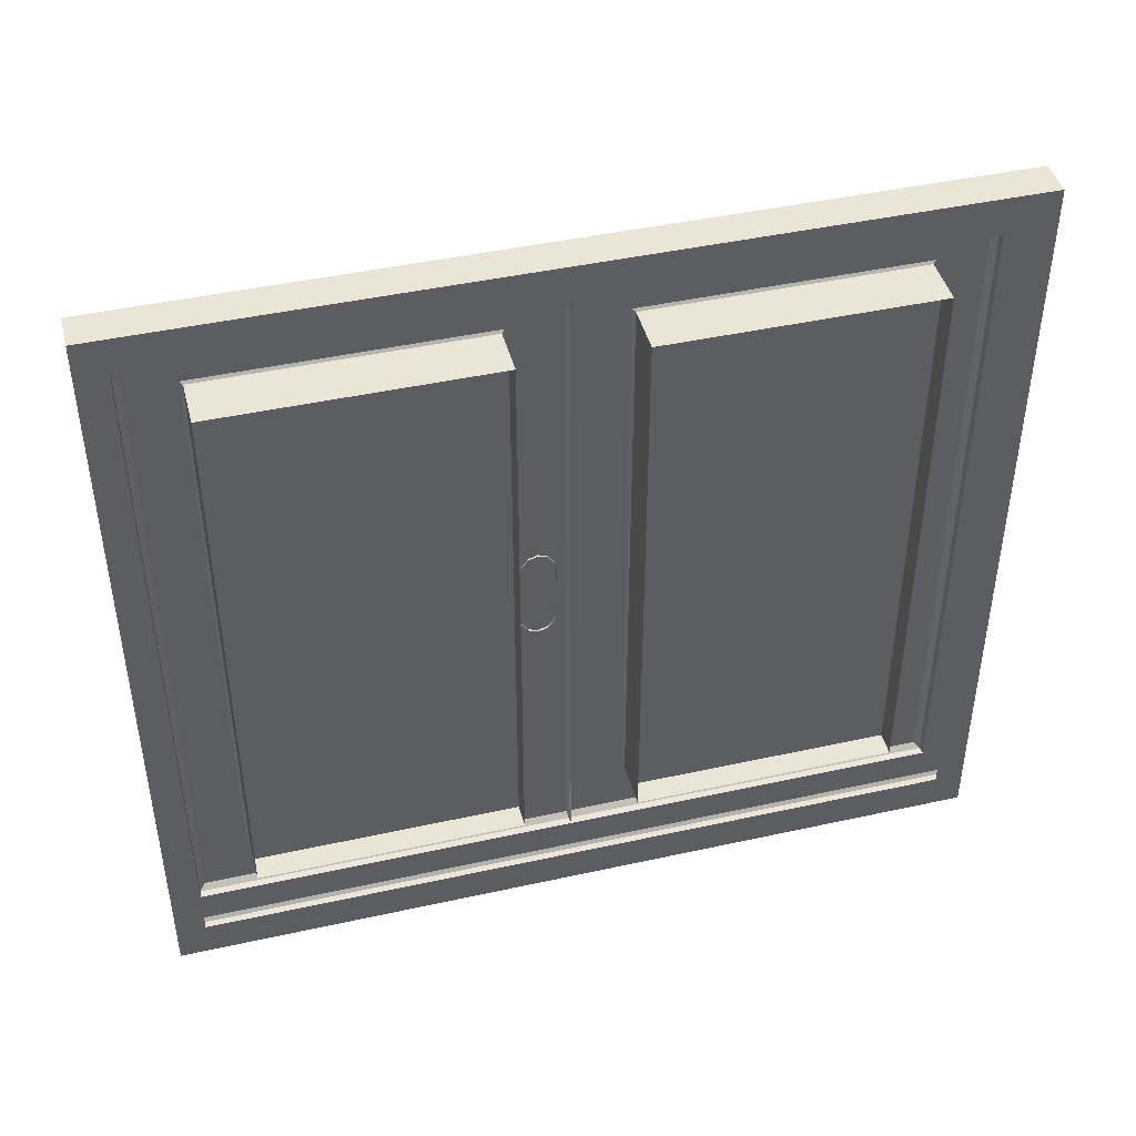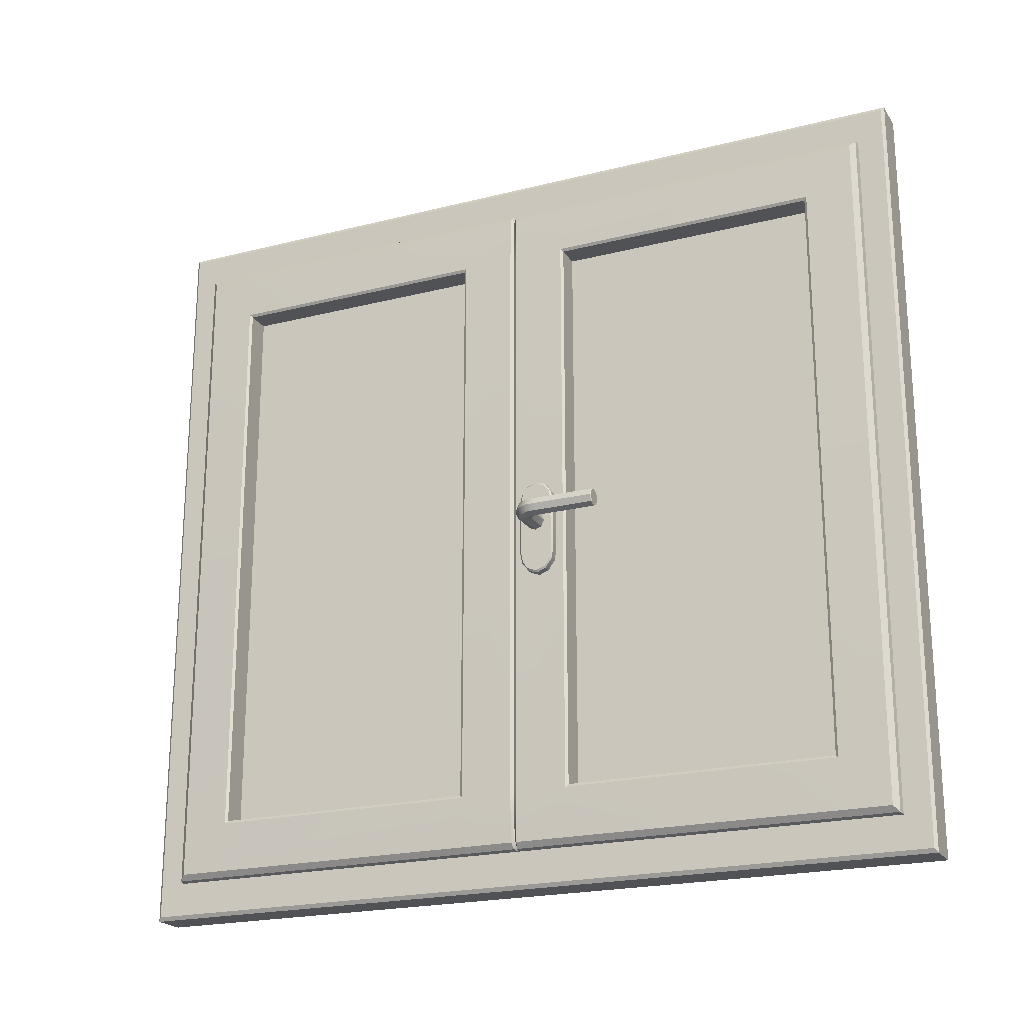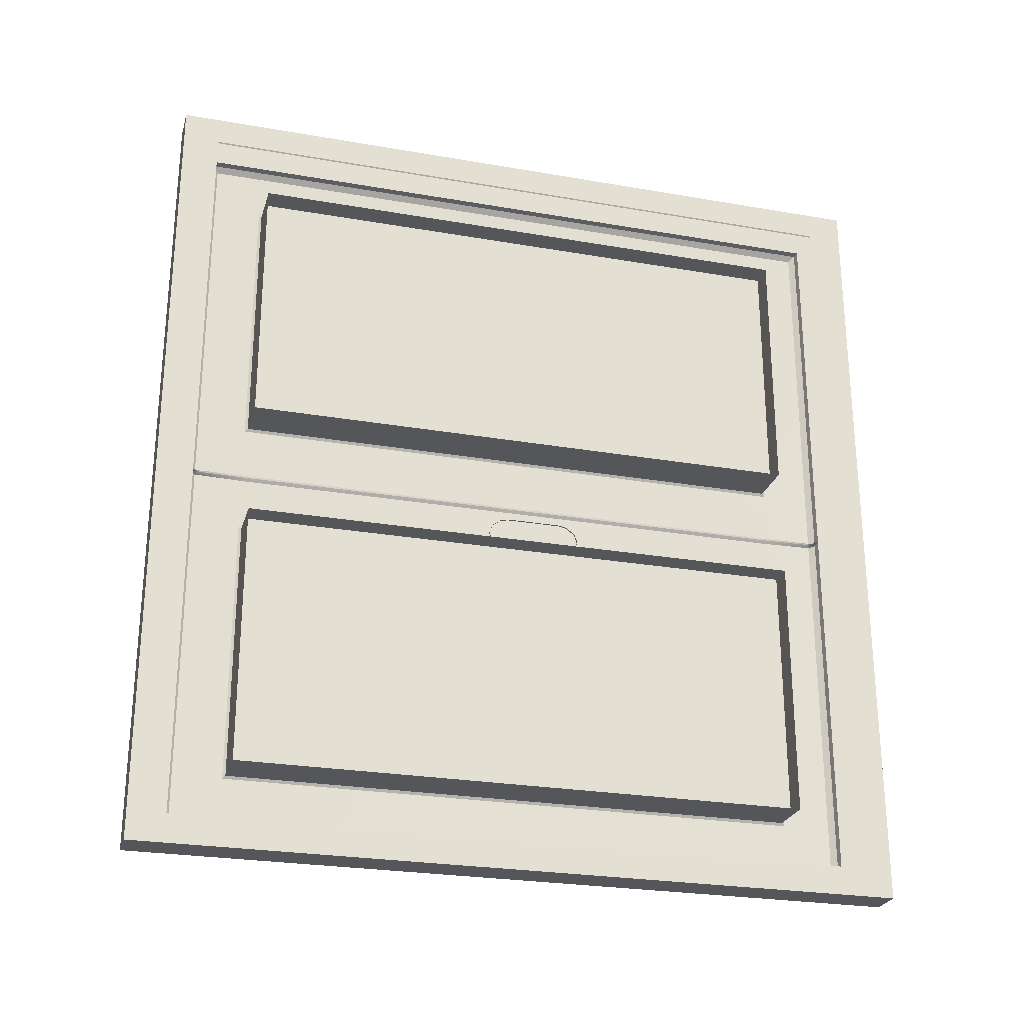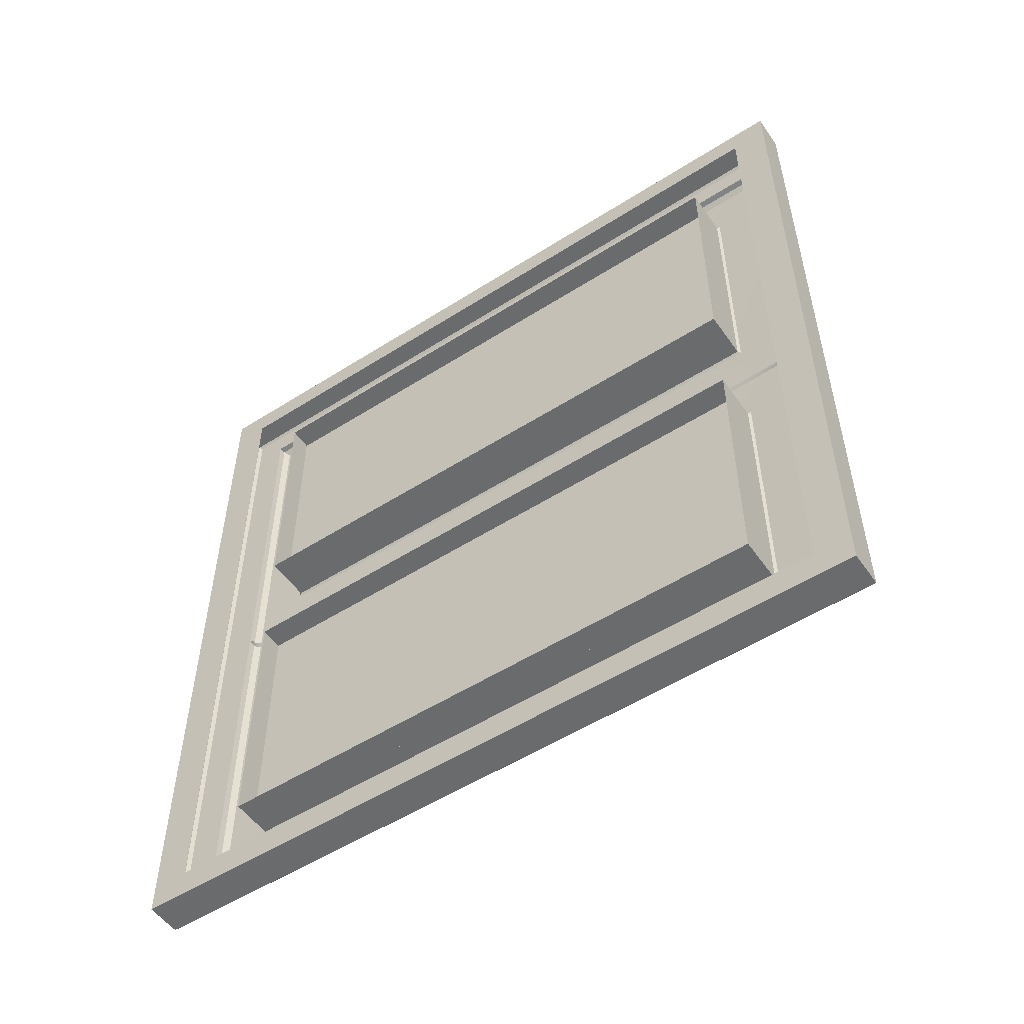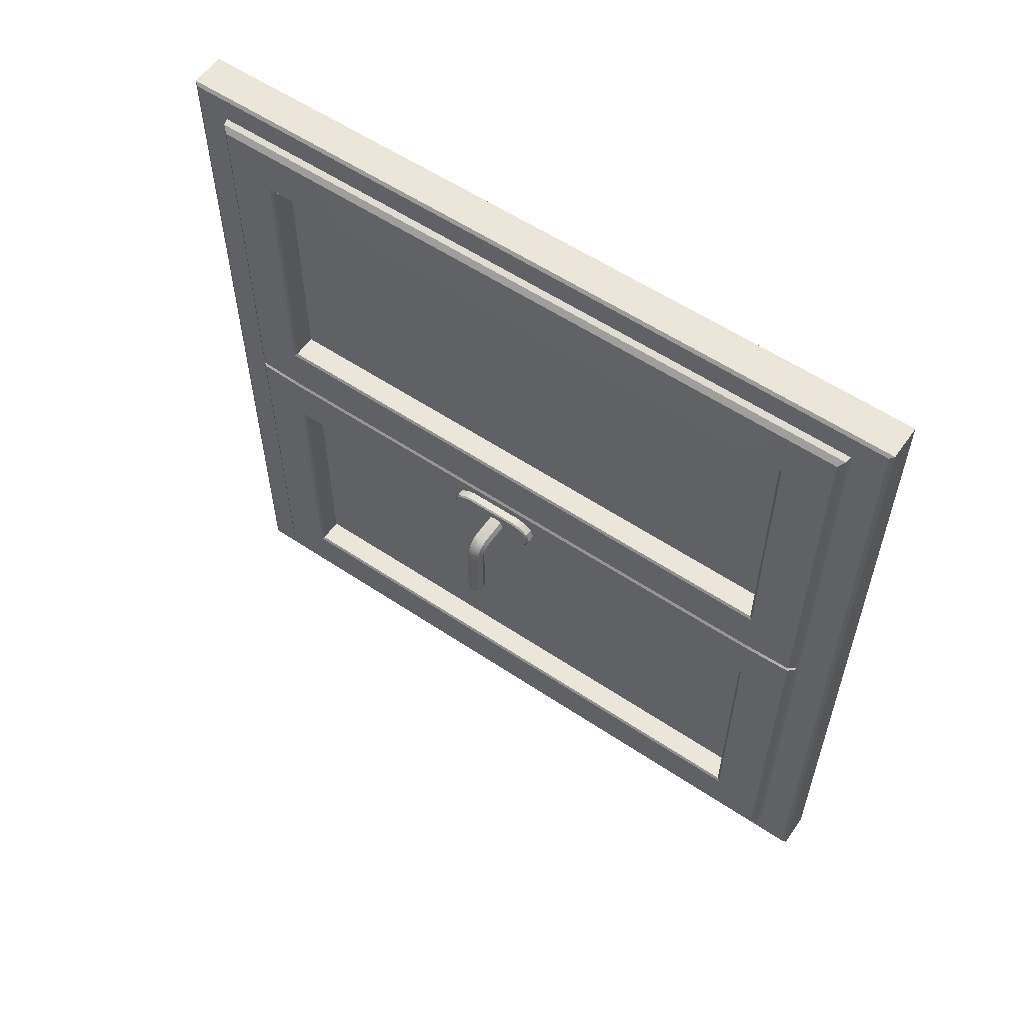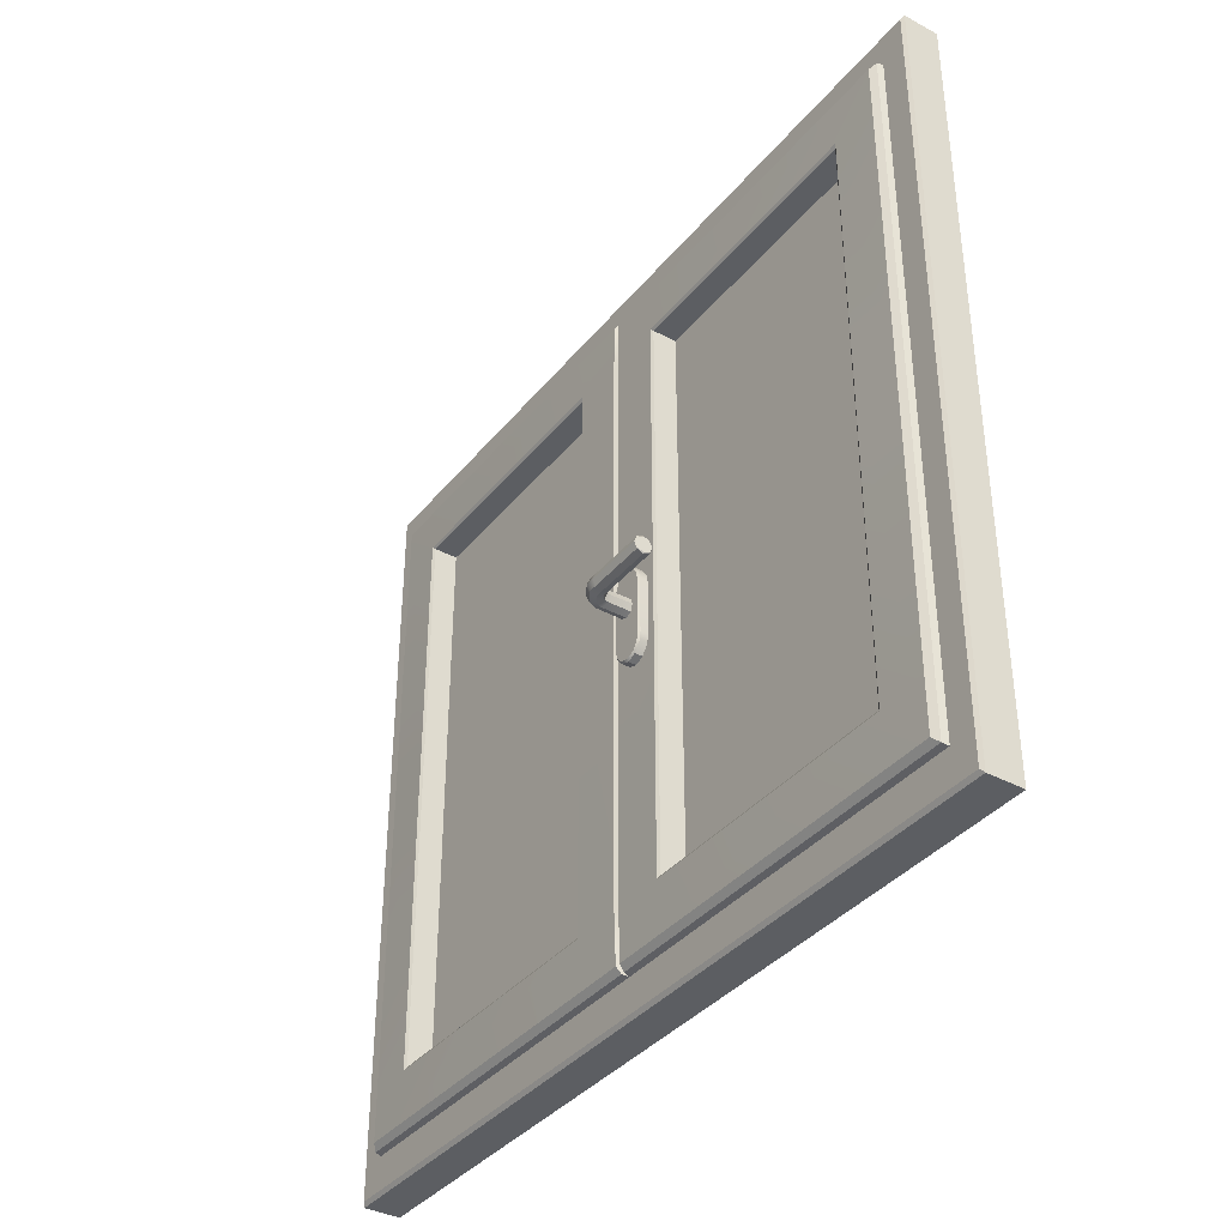
<metadata>
{"format":"obj","ext":"obj","renderer":"f3d","projection":"perspective","resolution":1024,"background":"white","views":[{"elev":44.1,"azim":-104.5,"up":"+Y"},{"elev":-21.3,"azim":114.2,"up":"+Y"},{"elev":-25.9,"azim":-105.4,"up":"+Z"},{"elev":-53.2,"azim":-55.7,"up":"+Z"},{"elev":57.5,"azim":124.8,"up":"+Z"},{"elev":-37.6,"azim":145.6,"up":"+Y"}]}
</metadata>
<code>
o Window
v -0.02803 1.088 -0.4042
v -0.02803 2.154 -0.4042
v -0.02803 1.088 -1.596
v -0.02803 2.154 -1.596
v -0.02803 0.9802 -1.7
v -0.02803 0.9802 -0.2998
v -0.02803 2.261 -0.2998
v -0.02803 2.261 -1.7
v -0.02803 2.261 -0.8934
v -0.02803 2.261 -1.107
v -0.02803 2.154 -0.8934
v -0.02803 2.154 -1.107
v -0.02803 0.9802 -1.107
v -0.02803 0.9802 -0.8934
v -0.02803 1.088 -1.107
v -0.02803 1.088 -0.8934
v -0.02803 2.261 -1
v 0.06506 2.154 -1.006
v 0.06506 2.154 -0.9942
v 0.06076 2.148 -1
v -0.02803 0.9802 -1
v 0.06506 1.088 -1.006
v 0.06506 1.088 -0.9942
v 0.06076 1.094 -1
v 0.04211 0.9803 -1.7
v 0.04211 2.262 -1.7
v 0.04211 0.9803 -0.2998
v 0.04211 2.262 -0.2998
v 0.04211 2.262 -1.107
v 0.04211 2.262 -0.8934
v 0.04211 0.9803 -1.107
v 0.04211 0.9803 -0.8934
v 0.04211 0.9802 -1
v 0.04211 0.9873 -1
v 0.04211 2.261 -1
v 0.04211 2.255 -1
v -0.02803 0.9126 -0.8934
v -0.02803 0.9126 -0.2468
v -0.02803 2.33 -0.2468
v -0.02803 2.33 -1.107
v -0.02803 2.33 -1.753
v -0.02803 0.9126 -1.753
v -0.02803 2.33 -0.8934
v -0.02803 0.9126 -1.107
v -0.02803 0.9126 -1
v -0.02803 2.33 -1
v 0.03734 0.9126 -1.753
v 0.04211 0.9199 -1.747
v 0.03734 2.33 -0.2468
v 0.04211 2.322 -0.2526
v 0.04211 0.9199 -1.107
v 0.03734 0.9126 -1.107
v 0.03734 0.9126 -0.8934
v 0.04211 0.9199 -0.8934
v 0.03734 0.9126 -1
v 0.04211 0.9199 -1
v 0.03734 2.33 -1
v 0.04211 2.322 -1
v 0.04211 2.322 -1.747
v 0.03734 2.33 -1.753
v 0.04211 0.9199 -0.2526
v 0.03734 0.9126 -0.2468
v 0.04211 2.322 -1.107
v 0.03734 2.33 -1.107
v 0.04211 2.322 -0.8934
v 0.03734 2.33 -0.8934
v 0.06506 1.083 -0.3993
v 0.06164 1.088 -0.4042
v 0.06506 2.159 -0.3993
v 0.06164 2.154 -0.4042
v 0.06164 1.088 -1.596
v 0.06506 1.083 -1.601
v 0.06506 2.159 -1.601
v 0.06164 2.154 -1.596
v 0.06506 2.159 -1.102
v 0.06164 2.154 -1.107
v 0.06164 2.154 -0.8934
v 0.06506 2.159 -0.8984
v 0.06164 1.088 -0.8934
v 0.06506 1.083 -0.8984
v 0.06164 1.088 -1.107
v 0.06506 1.083 -1.102
v 0.05382 2.26 -1.698
v 0.06269 2.249 -1.688
v 0.06269 0.9929 -1.688
v 0.05382 0.9825 -1.698
v 0.05382 0.9825 -0.302
v 0.06269 0.9929 -0.3121
v 0.05382 2.26 -0.302
v 0.06269 2.249 -0.3121
v 0.0538 2.26 -1.107
v 0.06269 2.249 -1.106
v 0.06269 2.249 -0.8939
v 0.0538 2.26 -0.8934
v 0.05381 0.9825 -0.8934
v 0.06269 0.993 -0.8939
v 0.06269 0.993 -1.106
v 0.05381 0.9825 -1.107
v 0.05372 2.259 -0.9972
v 0.06266 2.249 -0.995
v 0.06266 2.249 -1.005
v 0.05372 2.259 -1.003
v 0.04999 2.253 -1
v 0.05852 2.242 -1
v 0.05378 0.9825 -1.003
v 0.06266 0.9931 -1.005
v 0.06266 0.9931 -0.995
v 0.05378 0.9825 -0.9972
v 0.05849 1 -1
v 0.04989 0.9892 -1
v 0.01681 1.088 -1.596
v 0.01681 2.154 -1.596
v 0.01681 1.088 -1.107
v 0.01681 2.154 -1.107
v 0.01681 1.088 -0.4042
v 0.01681 2.154 -0.4042
v 0.01681 1.088 -0.8934
v 0.01681 2.154 -0.8934
v 0.06506 1.621 -0.9942
v 0.06076 1.621 -1
v 0.06506 1.621 -1.006
v 0.06164 1.621 -0.8934
v 0.06506 1.621 -0.8984
v 0.06506 1.621 -1.102
v 0.06164 1.621 -1.107
v -0.02803 1.621 -0.2998
v 0.04211 1.621 -0.2998
v -0.02803 1.621 -0.2468
v 0.03734 1.621 -0.2468
v 0.04211 1.621 -0.2526
v 0.06506 1.621 -0.3993
v 0.06164 1.621 -0.4042
v 0.06269 1.621 -0.3121
v 0.05382 1.621 -0.302
v -0.02803 1.621 -1.7
v 0.04211 1.621 -1.7
v -0.02803 1.621 -1.753
v 0.04211 1.621 -1.747
v 0.03734 1.621 -1.753
v 0.06164 1.621 -1.596
v 0.06506 1.621 -1.601
v 0.05382 1.621 -1.698
v 0.06269 1.621 -1.688
v 0.01681 1.621 -0.8934
v 0.01681 1.621 -0.4042
v -0.02803 1.621 -0.8934
v -0.02803 1.621 -0.4042
v 0.01681 1.621 -1.596
v -0.02803 1.621 -0.2998
v -0.02803 1.621 -1.107
v 0.01681 1.621 -1.107
v -0.02803 1.621 -1.596
v -0.02803 1.621 -1.7
v 0.08254 1.528 -1.037
v 0.06147 1.512 -1.084
v 0.06147 1.495 -1.071
v 0.06147 1.489 -1.054
v 0.06147 1.495 -1.037
v 0.06147 1.512 -1.025
v 0.06147 1.646 -1.025
v 0.06147 1.663 -1.037
v 0.06147 1.669 -1.054
v 0.06147 1.663 -1.071
v 0.06147 1.646 -1.084
v 0.06147 1.528 -1.087
v 0.06147 1.63 -1.087
v 0.06147 1.63 -1.022
v 0.06147 1.528 -1.022
v 0.08254 1.528 -1.054
v 0.08254 1.528 -1.071
v 0.08254 1.63 -1.071
v 0.08254 1.63 -1.054
v 0.08254 1.63 -1.037
v 0.08254 1.512 -1.081
v 0.07957 1.512 -1.084
v 0.08254 1.499 -1.071
v 0.07957 1.495 -1.071
v 0.08254 1.493 -1.054
v 0.07957 1.489 -1.054
v 0.08254 1.499 -1.037
v 0.07957 1.495 -1.037
v 0.08254 1.512 -1.028
v 0.07957 1.512 -1.025
v 0.08254 1.646 -1.028
v 0.07957 1.646 -1.025
v 0.08254 1.659 -1.037
v 0.07957 1.663 -1.037
v 0.08254 1.665 -1.054
v 0.07957 1.669 -1.054
v 0.08254 1.659 -1.071
v 0.07957 1.663 -1.071
v 0.08254 1.646 -1.081
v 0.07957 1.646 -1.084
v 0.07957 1.63 -1.087
v 0.08254 1.63 -1.084
v 0.08254 1.528 -1.084
v 0.07957 1.528 -1.087
v 0.07957 1.528 -1.022
v 0.08254 1.528 -1.025
v 0.08254 1.63 -1.025
v 0.07957 1.63 -1.022
v 0.08024 1.59 -1.071
v 0.1511 1.59 -1.199
v 0.08024 1.578 -1.066
v 0.08024 1.573 -1.054
v 0.08024 1.578 -1.042
v 0.08024 1.59 -1.037
v 0.08024 1.602 -1.042
v 0.08024 1.607 -1.054
v 0.08024 1.602 -1.066
v 0.1237 1.578 -1.065
v 0.1215 1.59 -1.07
v 0.1291 1.573 -1.054
v 0.1345 1.578 -1.042
v 0.1367 1.59 -1.038
v 0.1345 1.602 -1.042
v 0.1291 1.607 -1.054
v 0.1237 1.602 -1.065
v 0.133 1.578 -1.068
v 0.1295 1.59 -1.071
v 0.1416 1.573 -1.059
v 0.1502 1.578 -1.051
v 0.1538 1.59 -1.047
v 0.1502 1.602 -1.051
v 0.1416 1.607 -1.059
v 0.133 1.602 -1.068
v 0.1394 1.578 -1.077
v 0.1345 1.59 -1.078
v 0.1511 1.573 -1.074
v 0.1628 1.578 -1.072
v 0.1676 1.59 -1.07
v 0.1628 1.602 -1.072
v 0.1511 1.607 -1.074
v 0.1394 1.602 -1.077
v 0.1394 1.578 -1.087
v 0.1345 1.59 -1.087
v 0.1511 1.573 -1.087
v 0.1628 1.578 -1.087
v 0.1676 1.59 -1.087
v 0.1628 1.602 -1.087
v 0.1511 1.607 -1.087
v 0.1394 1.602 -1.087
v 0.1404 1.579 -1.199
v 0.1394 1.578 -1.198
v 0.1345 1.59 -1.198
v 0.136 1.59 -1.199
v 0.1511 1.574 -1.199
v 0.1511 1.573 -1.198
v 0.1617 1.579 -1.199
v 0.1628 1.578 -1.198
v 0.1661 1.59 -1.199
v 0.1676 1.59 -1.198
v 0.1617 1.601 -1.199
v 0.1628 1.602 -1.198
v 0.1511 1.605 -1.199
v 0.1511 1.607 -1.198
v 0.1404 1.601 -1.199
v 0.1394 1.602 -1.198
f 114 112 74 76
f 30 35 58 65
f 93 90 69 78
f 13 5 42 44
f 114 151 150 12
f 88 96 80 67
f 102 91 29 35
f 83 26 29 91
f 89 94 30 28
f 110 108 33 34
f 117 115 68 79
f 95 87 27 32
f 111 71 140 148
f 108 95 32 33
f 118 11 146 144
f 84 92 75 73
f 28 30 65 50
f 94 99 35 30
f 134 89 28 127
f 104 100 19 20
f 86 98 31 25
f 31 33 56 51
f 111 113 81 71
f 119 123 80 23
f 124 121 22 82
f 106 97 82 22
f 33 32 54 56
f 96 107 23 80
f 105 110 34 33
f 101 104 20 18
f 119 23 24 120
f 120 24 22 121
f 21 13 44 45
f 129 49 39 128
f 103 102 35 36
f 107 109 24 23
f 98 105 33 31
f 14 21 45 37
f 100 93 78 19
f 99 103 36 35
f 29 26 59 63
f 60 41 40 64
f 92 101 18 75
f 97 85 72 82
f 55 45 44 52
f 116 118 77 70
f 109 106 22 24
f 137 41 60 139
f 66 43 39 49
f 127 28 50 130
f 37 53 62 38
f 43 66 57 46
f 35 29 63 58
f 136 25 48 138
f 46 57 64 40
f 32 27 61 54
f 42 47 52 44
f 10 17 46 40
f 6 14 37 38
f 17 9 43 46
f 126 6 38 128
f 9 7 39 43
f 8 10 40 41
f 53 37 45 55
f 135 153 137
f 133 88 67 131
f 58 63 64 57
f 48 51 52 47
f 60 64 63 59
f 66 49 50 65
f 54 61 62 53
f 129 62 61 130
f 138 48 47 139
f 53 55 56 54
f 55 52 51 56
f 65 58 57 66
f 25 31 51 48
f 140 71 72 141
f 82 72 71 81
f 78 69 70 77
f 131 67 68 132
f 73 75 76 74
f 122 79 80 123
f 124 82 81 125
f 67 80 79 68
f 115 145 132 68
f 142 86 25 136
f 142 83 84 143
f 85 97 98 86
f 90 93 94 89
f 133 90 89 134
f 92 84 83 91
f 96 88 87 95
f 110 105 106 109
f 108 110 109 107
f 102 103 104 101
f 103 99 100 104
f 91 102 101 92
f 99 94 93 100
f 95 108 107 96
f 105 98 97 106
f 143 84 73 141
f 3 15 113 111
f 3 111 148 152
f 76 125 151 114
f 12 4 112 114
f 1 147 145 115
f 2 11 118 116
f 77 118 144 122
f 16 1 115 117
f 116 145 144 118
f 113 111 148 151
f 75 124 125 76
f 77 122 123 78
f 20 120 121 18
f 19 119 120 20
f 75 18 121 124
f 19 78 123 119
f 88 133 134 87
f 69 131 132 70
f 49 129 130 50
f 90 133 131 69
f 7 149 128 39
f 27 127 130 61
f 62 129 128 38
f 87 134 127 27
f 85 143 141 72
f 86 142 143 85
f 83 142 136 26
f 74 140 141 73
f 59 138 139 60
f 5 135 137 42
f 26 136 138 59
f 42 137 139 47
f 152 148 112 4
f 132 145 116 70
f 148 140 74 112
f 128 149 126
f 151 125 81 113
f 150 151 113 15
f 144 146 16 117
f 145 147 2 116
f 122 144 117 79
f 137 153 8 41
f 145 115 117 144
f 148 112 114 151
f 195 171 170 196
f 174 196 170 176
f 176 170 169 178
f 178 169 154 180
f 180 154 199 182
f 161 187 189 162
f 200 173 186 184
f 186 173 172 188
f 188 172 171 190
f 167 201 185 160
f 190 171 195 192
f 156 177 179 157
f 160 185 187 161
f 155 175 177 156
f 154 173 200 199
f 166 194 197 165
f 157 179 181 158
f 158 181 183 159
f 159 183 198 168
f 170 171 172 169
f 169 172 173 154
f 201 167 168 198
f 162 189 191 163
f 163 191 193 164
f 164 193 194 166
f 177 175 174 176
f 179 177 176 178
f 181 179 178 180
f 183 181 180 182
f 187 185 184 186
f 189 187 186 188
f 191 189 188 190
f 193 191 190 192
f 195 196 197 194
f 199 200 201 198
f 196 174 175 197
f 192 195 194 193
f 198 183 182 199
f 185 201 200 184
f 165 197 175 155
f 202 212 211 204
f 204 211 213 205
f 205 213 214 206
f 206 214 215 207
f 207 215 216 208
f 208 216 217 209
f 209 217 218 210
f 210 218 212 202
f 213 211 219 221
f 218 217 225 226
f 215 214 222 223
f 217 216 224 225
f 214 213 221 222
f 211 212 220 219
f 212 218 226 220
f 216 215 223 224
f 226 225 233 234
f 221 219 227 229
f 223 222 230 231
f 225 224 232 233
f 220 226 234 228
f 219 220 228 227
f 222 221 229 230
f 224 223 231 232
f 229 227 235 237
f 231 230 238 239
f 233 232 240 241
f 228 234 242 236
f 227 228 236 235
f 230 229 237 238
f 232 231 239 240
f 234 233 241 242
f 203 246 257
f 203 243 246
f 203 249 247
f 203 253 251
f 203 257 255
f 203 247 243
f 203 251 249
f 203 255 253
f 236 242 258 245
f 235 236 245 244
f 239 238 250 252
f 240 239 252 254
f 241 240 254 256
f 242 241 256 258
f 238 237 248 250
f 244 245 246 243
f 248 244 243 247
f 250 248 247 249
f 252 250 249 251
f 254 252 251 253
f 256 254 253 255
f 258 256 255 257
f 245 258 257 246
f 237 235 244 248

</code>
